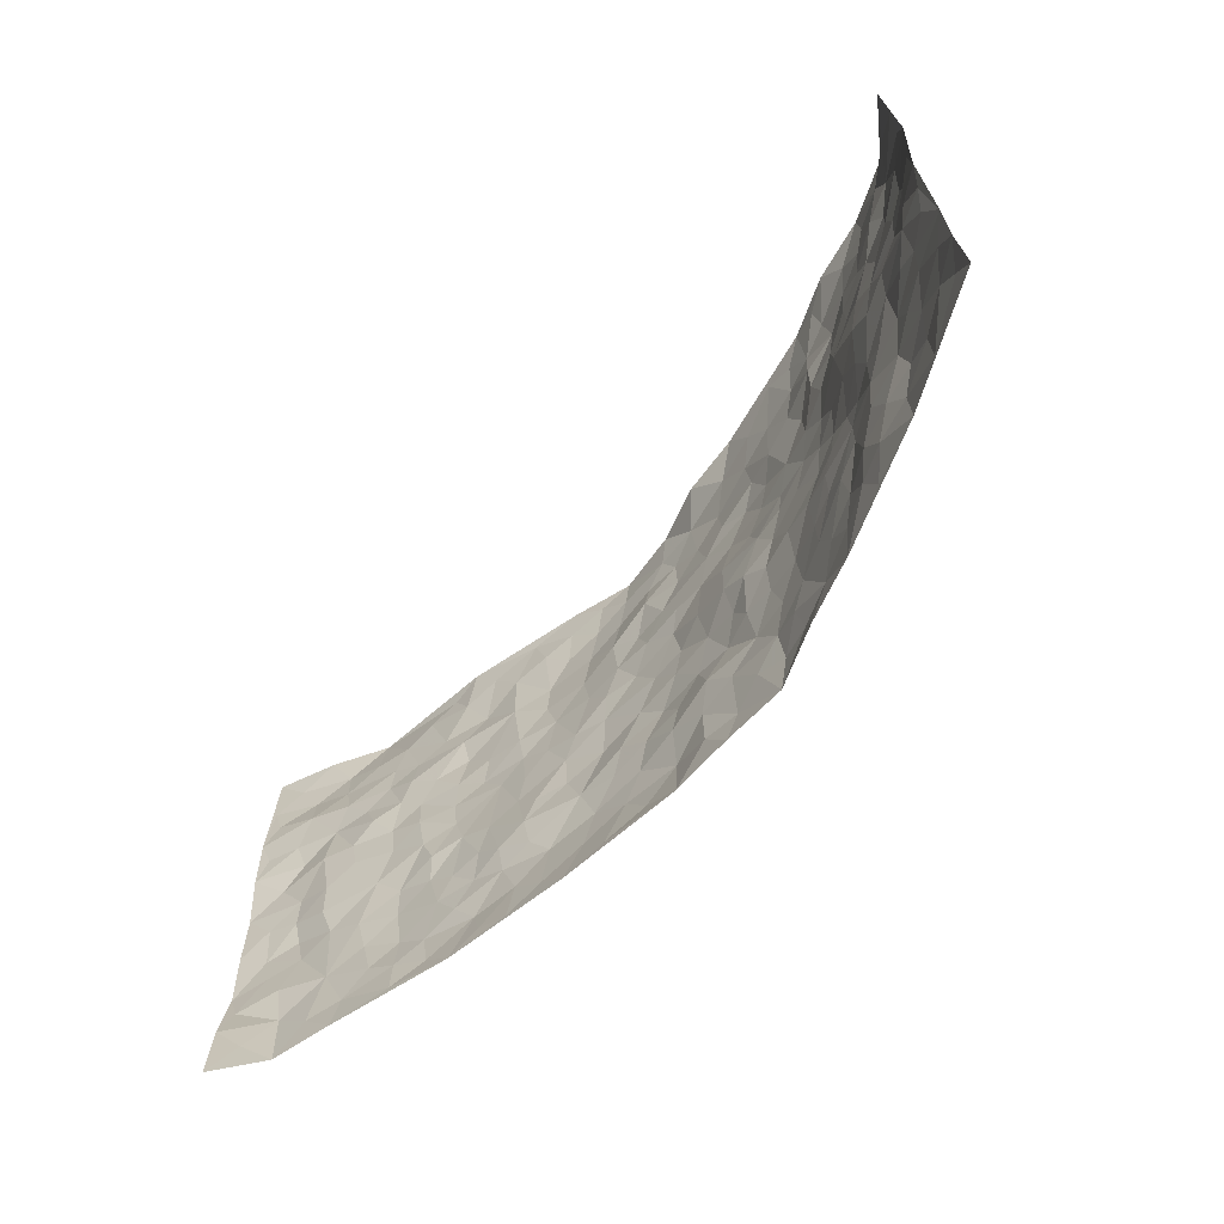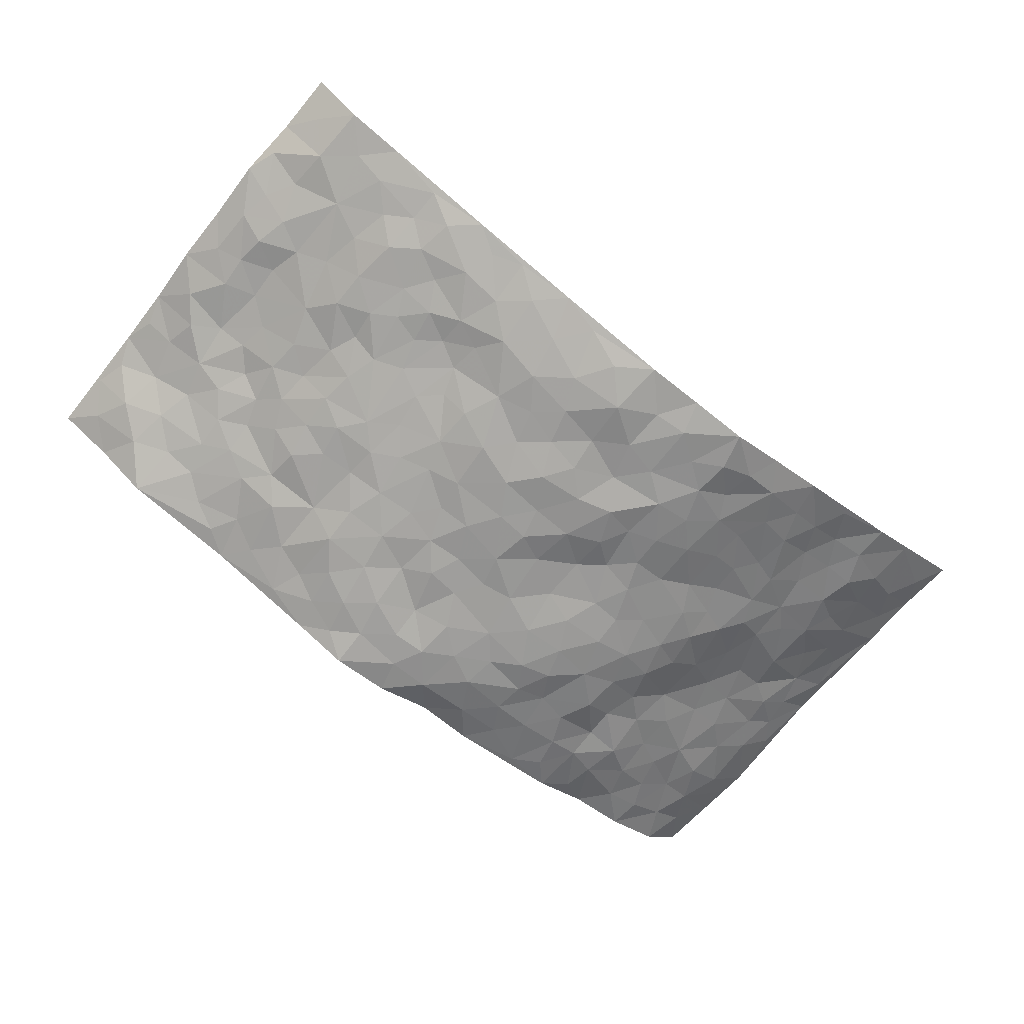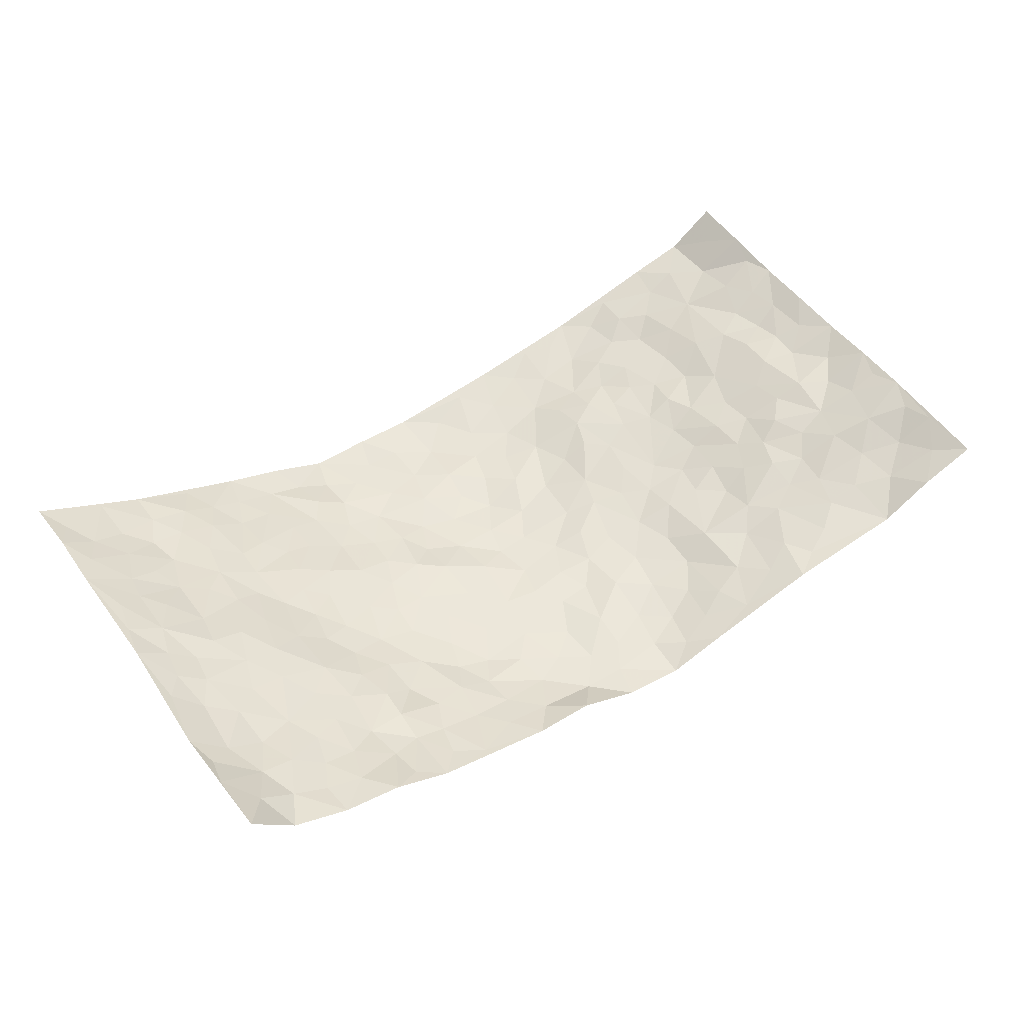
<metadata>
{"format":"obj","ext":"obj","renderer":"f3d","projection":"perspective","resolution":1024,"background":"white","views":[{"elev":-64.0,"azim":50.2,"up":"+Y"},{"elev":-68.9,"azim":-38.4,"up":"+Z"},{"elev":49.3,"azim":146.9,"up":"+Z"}]}
</metadata>
<code>
v -0.9362 0.003402 0.1735
v -0.9449 0.9989 0.1535
v 0.9431 0.001394 0.1581
v 0.9241 0.9978 0.186
v -0.7764 0.3922 0.0902
v -0.9498 0.5003 0.1485
v -0.8393 0.3587 0.09311
v 0.003342 0.004636 -0.0866
v -0.9506 0.251 0.1456
v -0.8993 0.3385 0.1195
v -0.7188 0.001967 0.06659
v -0.9396 0.1283 0.166
v -0.6953 0.2928 0.05629
v -0.8379 0.002172 0.09861
v -0.8222 0.289 0.09058
v -0.4826 0.001334 -0.003566
v -0.9279 0.1891 0.1432
v -0.292 0.1663 -0.06162
v -0.7591 0.3221 0.07697
v -0.8441 0.121 0.09814
v -0.8936 0.06512 0.1361
v -0.7787 0.06481 0.08129
v -0.6602 0.1269 0.04204
v -0.7103 0.07462 0.05676
v -0.8505 0.208 0.1092
v -0.8865 0.2707 0.1183
v -0.7531 0.1771 0.07125
v -0.6792 0.2098 0.04707
v -0.8423 0.4889 0.1045
v -0.9482 0.3754 0.1503
v -0.7247 0.9961 0.04059
v -0.529 0.2222 0.001201
v 0.2636 0.1591 -0.08646
v -0.9435 0.7497 0.1636
v -0.3628 0.3927 -0.03822
v -0.7601 0.7528 0.08867
v -0.7797 0.8308 0.08453
v -0.5703 0.442 0.02057
v -0.589 0.6054 0.02576
v -0.4787 0.9971 0.003229
v -0.9238 0.6872 0.1514
v -0.6479 0.5623 0.04504
v -0.3845 0.7527 -0.03128
v -0.5024 0.2798 -0.006674
v -0.4545 0.2249 -0.02137
v -0.4886 0.1617 -0.008965
v -0.4439 0.6363 -0.02299
v -0.3645 0.5596 -0.04503
v 0.1657 0.4741 -0.07344
v -0.3296 0.2202 -0.04432
v -0.2098 0.6099 -0.07511
v -0.3713 0.6288 -0.03835
v -0.2985 0.05708 -0.05003
v -0.6127 0.7101 0.03941
v -0.391 0.1939 -0.03578
v -0.8483 0.6184 0.1105
v -0.0372 0.3486 -0.1042
v 0.05959 0.3406 -0.1003
v 0.299 0.4516 -0.06813
v -0.09515 0.5511 -0.09284
v -0.1645 0.5553 -0.07896
v 0.09313 0.6301 -0.09087
v -0.6233 0.3465 0.02345
v -0.7288 0.5738 0.07921
v -0.9188 0.8101 0.1481
v -0.5527 0.1287 0.003833
v -0.3615 0.01211 -0.02904
v -0.7739 0.4658 0.09349
v -0.6092 0.172 0.01739
v -0.6027 0.01802 0.02991
v -0.2397 0.002371 -0.0514
v -0.6045 0.08819 0.02686
v -0.5395 0.05236 0.003471
v -0.4254 0.03691 -0.01902
v -0.447 0.1031 -0.02452
v -0.8635 0.6862 0.1255
v -0.9372 0.8742 0.1543
v -0.7181 0.5087 0.07338
v 0.0001586 0.9977 -0.0935
v -0.781 0.6755 0.09276
v -0.5537 0.315 0.006219
v -0.5056 0.4609 -0.004279
v 0.006889 0.5714 -0.0957
v -0.04879 0.4828 -0.09781
v 0.004645 0.4199 -0.09832
v -0.1226 0.1286 -0.0889
v -0.559 0.6698 0.01636
v -0.8907 0.5632 0.1223
v -0.7136 0.6907 0.06973
v -0.4422 0.2965 -0.01742
v -0.6222 0.2674 0.02223
v -0.496 0.6883 -0.0113
v -0.1731 0.4845 -0.08387
v -0.2611 0.4352 -0.0651
v -0.6323 0.6487 0.04465
v -0.008734 0.1187 -0.1026
v -0.4121 0.5102 -0.03322
v -0.3373 0.2876 -0.03584
v -0.2397 0.503 -0.06901
v -0.1806 0.3811 -0.08747
v -0.9445 0.6246 0.1609
v -0.6855 0.6225 0.06913
v -0.7894 0.5799 0.1031
v -0.359 0.1094 -0.04202
v -0.5148 0.5329 -0.002629
v -0.669 0.406 0.04706
v -0.1286 0.3244 -0.08453
v -0.1483 0.2495 -0.08497
v -0.5112 0.6114 -0.003264
v 0.1097 0.7286 -0.09433
v -0.001801 0.2164 -0.09066
v -0.07147 0.274 -0.09235
v 0.006613 0.2894 -0.09812
v -0.4231 0.3636 -0.02183
v -0.196 0.1837 -0.08197
v -0.6411 0.4878 0.04032
v -0.5461 0.3806 0.0135
v -0.4847 0.3914 -0.00748
v -0.3061 0.5238 -0.05689
v -0.2577 0.3494 -0.06711
v -0.3521 0.4668 -0.04328
v -0.2248 0.2704 -0.07183
v -0.09047 0.4113 -0.09686
v -0.5823 0.5312 0.02771
v -0.09088 0.1991 -0.09348
v -0.2113 0.09321 -0.07066
v -0.3924 0.2573 -0.02507
v -0.9021 0.4381 0.1261
v -0.8459 0.4212 0.1035
v 0.09441 0.4237 -0.09597
v 0.212 0.2392 -0.09271
v 0.08283 0.517 -0.08571
v 0.02068 0.4883 -0.0997
v 0.1687 0.3944 -0.08822
v 0.7649 0.497 0.0994
v 0.2207 0.4342 -0.06954
v 0.2687 0.3146 -0.07973
v 0.1612 0.5678 -0.07923
v 0.1185 0.99 -0.05938
v -0.2918 0.619 -0.06254
v 0.4223 0.88 -0.03997
v 0.4839 0.9977 -0.01069
v -0.2142 0.7803 -0.08078
v -0.05787 0.8636 -0.09811
v -0.3172 0.3481 -0.04456
v -0.4556 0.5658 -0.02403
v -0.07165 0.05374 -0.08817
v -0.154 0.02325 -0.06757
v 0.1254 0.004511 -0.08863
v 0.01409 0.8596 -0.1038
v -0.01582 0.6992 -0.09242
v 0.42 0.197 -0.04037
v 0.3433 0.2907 -0.06657
v 0.5813 0.5265 0.01567
v 0.5215 0.5467 -0.01557
v 0.4526 0.1354 -0.0307
v 0.5155 0.2278 -0.00442
v 0.4124 0.3617 -0.0391
v 0.02342 0.6404 -0.09076
v -0.05873 0.627 -0.08924
v -0.1456 0.7292 -0.07978
v -0.0861 0.6928 -0.09168
v -0.05877 0.7912 -0.087
v -0.1358 0.6324 -0.0838
v 0.02151 0.7741 -0.1004
v 0.2403 0.9954 -0.05323
v -0.01867 0.9262 -0.1004
v -0.2684 0.8459 -0.0704
v -0.1996 0.8797 -0.08668
v -0.3153 0.7803 -0.0631
v -0.241 0.9981 -0.06405
v -0.2276 0.6953 -0.07675
v -0.3164 0.6994 -0.05902
v -0.14 0.8288 -0.09319
v -0.1237 0.9978 -0.1032
v 0.2208 0.7458 -0.09455
v 0.1757 0.6668 -0.09318
v 0.3296 0.5948 -0.07173
v 0.2625 0.5234 -0.07074
v 0.269 0.6657 -0.08509
v 0.4256 0.7444 -0.05038
v 0.3581 0.6828 -0.0676
v 0.289 0.7332 -0.08329
v 0.06906 0.9281 -0.09806
v 0.08003 0.8223 -0.1016
v 0.1469 0.8574 -0.09727
v 0.2504 0.8724 -0.07496
v 0.3221 0.7928 -0.06525
v 0.2341 0.5955 -0.08267
v -0.8598 0.8662 0.1075
v -0.668 0.816 0.04739
v -0.8409 0.7752 0.1204
v -0.8322 0.9967 0.1036
v -0.8945 0.9391 0.1264
v -0.794 0.9194 0.07679
v -0.7178 0.8847 0.05974
v -0.5943 0.9284 0.0241
v -0.6492 0.8853 0.03975
v -0.6722 0.7452 0.05188
v -0.5509 0.8135 0.01221
v -0.6101 0.7803 0.03022
v -0.5016 0.8997 0.003419
v -0.3857 0.877 -0.03079
v -0.5353 0.959 0.008705
v -0.4595 0.8149 -0.01888
v -0.4348 0.9351 -0.01416
v -0.3398 0.9723 -0.03985
v -0.5032 0.7599 0.001015
v -0.3157 0.9005 -0.04762
v -0.2561 0.9302 -0.06599
v 0.1578 0.7843 -0.09326
v 0.2564 0.8038 -0.08201
v 0.1873 0.9314 -0.07752
v 0.3925 0.8121 -0.05069
v 0.3359 0.8804 -0.05692
v 0.3768 0.9811 -0.03261
v 0.2859 0.936 -0.05621
v 0.4378 0.9477 -0.02845
v 0.3819 0.4932 -0.05425
v 0.3277 0.529 -0.06565
v 0.4834 0.6038 -0.03292
v 0.4323 0.6641 -0.04622
v 0.4082 0.5875 -0.05635
v 0.3546 0.191 -0.06399
v 0.4765 0.3349 -0.01743
v 0.4602 0.5221 -0.03964
v 0.3467 0.3882 -0.05523
v -0.1242 0.914 -0.09562
v -0.1825 0.9573 -0.08351
v 0.3217 0.1341 -0.06956
v 0.6009 0.0152 0.02083
v 0.203 0.3345 -0.08457
v 0.2725 0.3854 -0.07138
v 0.574 0.2479 0.01471
v 0.7204 0.9974 0.05381
v 0.9382 0.2503 0.1728
v 0.4868 0.8116 -0.01727
v 0.6963 0.4875 0.07096
v 0.4835 0.7462 -0.02156
v 0.9333 0.5002 0.1842
v 0.6531 0.2945 0.04853
v 0.5079 0.4676 -0.02291
v 0.7566 0.3117 0.08367
v 0.5567 0.4153 -0.002677
v 0.4847 0.002215 -0.01989
v 0.09217 0.2542 -0.08663
v 0.4997 0.07741 -0.0143
v 0.1374 0.3204 -0.09892
v 0.415 0.2673 -0.04185
v 0.8435 0.2654 0.1253
v 0.6271 0.4619 0.03665
v 0.5673 0.08276 0.01498
v 0.4486 0.4256 -0.03733
v 0.5988 0.3716 0.01701
v 0.2899 0.234 -0.08065
v 0.474 0.272 -0.02139
v 0.2688 0.08047 -0.0933
v 0.3648 0.003512 -0.05344
v 0.2487 0.004155 -0.09563
v 0.2045 0.1164 -0.0917
v 0.07004 0.1719 -0.09258
v 0.1476 0.1915 -0.09144
v 0.5982 0.1479 0.03208
v 0.7533 0.4234 0.08872
v 0.7295 0.2221 0.06979
v 0.6358 0.08113 0.04193
v 0.6541 0.385 0.04558
v 0.6989 0.3398 0.06591
v 0.8527 0.3263 0.1346
v 0.7235 0.5677 0.07731
v 0.6752 0.1461 0.05576
v 0.7462 0.151 0.06883
v 0.8098 0.3677 0.1183
v 0.9029 0.3495 0.1627
v 0.8506 0.4384 0.1414
v 0.5733 0.313 0.01236
v 0.799 0.1069 0.09201
v 0.3351 0.06462 -0.07407
v 0.4108 0.06932 -0.04862
v 0.07351 0.0802 -0.09058
v 0.1454 0.07421 -0.0985
v 0.937 0.7498 0.1715
v 0.7153 0.08014 0.06056
v 0.6394 0.2162 0.04564
v 0.9189 0.4248 0.1724
v 0.8709 0.5088 0.147
v 0.7841 0.251 0.09688
v 0.5265 0.1486 -0.0053
v 0.7177 0.002591 0.05979
v 0.4992 0.3941 -0.0169
v 0.9072 0.06396 0.1434
v 0.9384 0.1254 0.1694
v 0.8145 0.181 0.1055
v 0.8688 0.125 0.1287
v 0.8055 0.009712 0.09815
v 0.9011 0.1883 0.1525
v 0.6477 0.5561 0.05122
v 0.6737 0.6331 0.05672
v 0.5734 0.6361 0.01777
v 0.8031 0.6907 0.09855
v 0.6216 0.7708 0.02221
v 0.9174 0.6248 0.1653
v 0.7477 0.6411 0.07768
v 0.827 0.5945 0.1179
v 0.7185 0.7431 0.05951
v 0.8185 0.5298 0.1154
v 0.8807 0.5739 0.1483
v 0.8637 0.6586 0.1268
v 0.6283 0.692 0.02939
v 0.5584 0.7234 0.0009589
v 0.5054 0.6742 -0.01775
v 0.832 0.8515 0.1013
v 0.7002 0.8699 0.04631
v 0.7945 0.7758 0.08321
v 0.8697 0.7775 0.1256
v 0.7623 0.8432 0.07709
v 0.9284 0.8738 0.1768
v 0.6825 0.8014 0.04164
v 0.9164 0.8113 0.1581
v 0.7288 0.9304 0.05509
v 0.8363 0.9965 0.09844
v 0.5992 0.9954 0.03271
v 0.801 0.9247 0.08866
v 0.872 0.9269 0.1379
v 0.6515 0.9331 0.03146
v 0.5517 0.9008 -0.003627
v 0.4882 0.8809 -0.02079
v 0.5425 0.9682 0.007006
v 0.5659 0.821 -0.00718
v 0.6285 0.8595 0.01843
f 29 6 128
f 12 21 20
f 26 10 9
f 55 45 46
f 27 19 15
f 26 9 17
f 101 6 88
f 12 1 21
f 7 15 19
f 125 86 96
f 84 123 85
f 129 29 128
f 25 27 15
f 12 20 17
f 73 75 66
f 22 14 11
f 26 17 25
f 9 12 17
f 25 15 26
f 5 129 7
f 52 146 48
f 55 18 50
f 7 19 5
f 20 27 25
f 124 82 105
f 41 76 34
f 20 14 22
f 14 20 21
f 14 21 1
f 24 22 11
f 24 27 22
f 72 66 69
f 69 32 91
f 70 24 11
f 24 23 27
f 17 20 25
f 27 20 22
f 10 15 7
f 10 26 15
f 23 28 27
f 27 13 19
f 28 23 69
f 13 27 28
f 119 121 94
f 10 7 129
f 6 30 128
f 9 10 30
f 36 192 80
f 80 102 89
f 118 81 44
f 64 103 78
f 115 126 86
f 45 32 46
f 91 63 13
f 129 68 29
f 95 87 54
f 95 54 199
f 202 40 204
f 82 97 105
f 29 88 6
f 18 55 104
f 148 126 71
f 38 82 124
f 50 18 122
f 117 82 38
f 5 19 106
f 82 117 118
f 80 64 102
f 127 45 55
f 194 77 190
f 98 35 114
f 39 124 105
f 127 50 98
f 106 19 13
f 66 75 46
f 39 95 42
f 63 117 38
f 95 89 102
f 101 56 76
f 51 140 99
f 18 53 126
f 62 83 132
f 45 127 90
f 112 113 57
f 103 29 68
f 130 85 58
f 109 39 105
f 35 94 121
f 113 246 58
f 151 165 163
f 120 100 94
f 114 127 98
f 192 190 65
f 95 39 87
f 36 191 37
f 67 104 74
f 56 101 88
f 13 63 106
f 192 34 76
f 268 241 243
f 108 115 125
f 93 84 60
f 133 84 85
f 156 288 157
f 101 76 41
f 80 103 64
f 105 97 146
f 99 61 51
f 92 109 47
f 125 96 111
f 158 227 153
f 75 104 55
f 69 66 32
f 81 91 32
f 106 78 68
f 42 64 78
f 77 34 65
f 24 70 72
f 75 73 16
f 16 71 67
f 2 34 77
f 13 28 91
f 103 56 88
f 56 80 76
f 72 69 23
f 11 16 70
f 16 73 70
f 16 67 74
f 115 18 126
f 24 72 23
f 73 72 70
f 16 74 75
f 72 73 66
f 32 45 44
f 84 83 60
f 66 46 32
f 78 106 116
f 117 63 81
f 67 53 104
f 103 68 78
f 69 91 28
f 36 80 89
f 106 38 116
f 106 68 5
f 81 118 117
f 62 132 138
f 32 44 81
f 53 67 71
f 57 58 85
f 123 100 107
f 93 60 61
f 33 230 224
f 8 96 147
f 132 133 130
f 140 48 119
f 93 100 123
f 122 98 50
f 164 60 160
f 53 71 126
f 125 112 108
f 193 194 195
f 75 55 46
f 63 91 81
f 56 103 80
f 196 198 31
f 18 104 53
f 121 48 97
f 38 106 63
f 118 97 82
f 97 35 121
f 51 172 140
f 130 134 49
f 87 39 109
f 288 252 263
f 97 114 35
f 47 43 92
f 57 113 58
f 248 130 58
f 34 101 41
f 114 90 127
f 116 124 42
f 145 94 35
f 118 114 97
f 167 79 175
f 98 145 35
f 85 123 57
f 43 47 52
f 199 36 89
f 42 78 116
f 159 83 62
f 88 29 103
f 74 104 75
f 118 44 90
f 173 140 172
f 42 95 102
f 190 192 37
f 65 190 77
f 89 95 199
f 125 111 112
f 92 87 109
f 18 115 122
f 177 180 176
f 112 57 107
f 109 105 146
f 93 94 100
f 285 286 275
f 96 86 147
f 137 232 131
f 57 123 107
f 87 92 208
f 49 134 136
f 132 130 49
f 161 164 162
f 50 127 55
f 122 108 107
f 122 107 100
f 48 140 52
f 118 90 114
f 99 119 94
f 123 84 93
f 36 37 192
f 48 121 119
f 120 122 100
f 39 42 124
f 38 124 116
f 248 58 246
f 44 45 90
f 98 122 120
f 146 52 47
f 94 93 99
f 168 209 170
f 212 183 188
f 202 197 200
f 42 102 64
f 107 108 112
f 99 93 61
f 8 280 96
f 112 111 113
f 125 115 86
f 115 108 122
f 128 30 10
f 5 68 129
f 10 129 128
f 132 49 138
f 83 84 133
f 130 133 85
f 83 133 132
f 248 134 130
f 156 152 224
f 151 110 165
f 212 186 211
f 153 224 249
f 254 251 244
f 246 261 262
f 225 158 249
f 49 136 179
f 185 184 150
f 214 188 181
f 181 188 182
f 161 163 174
f 143 170 172
f 110 211 185
f 184 79 167
f 174 228 169
f 62 110 159
f 163 150 144
f 210 169 229
f 170 143 168
f 176 211 110
f 98 120 145
f 94 145 120
f 48 146 97
f 109 146 47
f 148 86 126
f 147 86 148
f 71 8 148
f 8 147 148
f 244 276 254
f 232 136 134
f 174 143 161
f 60 83 160
f 163 162 151
f 159 160 83
f 261 281 262
f 259 281 149
f 219 220 59
f 246 113 111
f 33 255 131
f 157 256 152
f 137 255 153
f 230 278 279
f 262 260 33
f 154 155 242
f 131 255 137
f 248 131 232
f 281 280 149
f 259 258 278
f 220 179 59
f 159 151 160
f 162 160 151
f 164 61 60
f 228 174 144
f 144 174 163
f 159 110 151
f 161 172 164
f 186 184 185
f 161 162 163
f 61 164 51
f 160 162 164
f 187 217 213
f 150 163 165
f 205 202 200
f 79 184 139
f 170 43 173
f 174 169 143
f 161 143 172
f 167 144 150
f 176 180 183
f 172 170 173
f 223 226 221
f 185 150 165
f 99 140 119
f 207 206 203
f 172 51 164
f 43 52 173
f 173 52 140
f 167 175 228
f 228 229 169
f 210 168 169
f 177 110 62
f 189 138 179
f 62 138 177
f 136 232 233
f 181 182 222
f 150 184 167
f 178 180 189
f 49 179 138
f 177 138 189
f 180 178 182
f 178 179 220
f 307 308 304
f 222 223 221
f 215 187 188
f 176 183 212
f 187 213 186
f 214 215 188
f 185 211 186
f 237 181 239
f 182 188 183
f 110 185 165
f 216 215 141
f 211 176 212
f 182 183 180
f 176 110 177
f 213 184 186
f 178 189 179
f 177 189 180
f 195 190 37
f 197 198 200
f 195 194 190
f 34 192 65
f 80 192 76
f 37 196 195
f 194 2 77
f 193 2 194
f 196 37 191
f 31 193 195
f 198 196 191
f 31 195 196
f 199 201 191
f 197 204 31
f 198 191 201
f 31 198 197
f 201 199 54
f 36 199 191
f 54 208 201
f 208 43 205
f 208 54 87
f 198 201 200
f 206 205 203
f 43 170 203
f 210 207 209
f 40 202 206
f 31 204 40
f 197 202 204
f 208 205 200
f 43 203 205
f 205 206 202
f 203 209 207
f 171 40 207
f 40 206 207
f 208 200 201
f 43 208 92
f 170 209 203
f 168 143 169
f 207 210 171
f 168 210 209
f 188 187 212
f 212 187 186
f 166 139 213
f 184 213 139
f 237 214 181
f 215 214 141
f 216 141 218
f 213 217 166
f 142 166 216
f 217 216 166
f 187 215 217
f 216 217 215
f 237 141 214
f 142 216 218
f 223 222 182
f 179 136 59
f 223 220 219
f 267 238 251
f 237 327 141
f 223 182 178
f 158 290 253
f 220 223 178
f 59 233 227
f 233 59 136
f 248 246 131
f 153 249 158
f 251 254 267
f 223 219 226
f 111 261 246
f 297 251 238
f 276 256 157
f 167 228 144
f 229 228 175
f 175 171 229
f 229 171 210
f 260 257 33
f 265 271 272
f 266 289 283
f 269 243 250
f 249 224 152
f 266 283 271
f 227 233 137
f 253 227 158
f 325 313 320
f 135 264 275
f 310 329 239
f 270 298 297
f 249 256 225
f 275 273 269
f 311 222 221
f 155 154 299
f 234 276 157
f 310 311 299
f 222 239 181
f 221 226 155
f 266 263 252
f 242 290 244
f 264 273 275
f 273 264 243
f 242 244 154
f 276 290 225
f 288 234 157
f 240 282 302
f 275 286 306
f 225 290 158
f 234 263 284
f 241 254 276
f 233 232 137
f 137 153 227
f 264 135 238
f 244 251 154
f 260 259 257
f 227 253 219
f 33 224 255
f 154 297 299
f 240 302 307
f 297 154 251
f 264 268 243
f 253 226 219
f 271 284 263
f 277 294 293
f 290 242 253
f 241 234 284
f 59 227 219
f 242 155 226
f 252 245 231
f 157 152 156
f 257 230 33
f 152 256 249
f 278 230 257
f 262 33 131
f 224 153 255
f 259 278 257
f 134 248 232
f 230 279 224
f 96 261 111
f 261 96 280
f 280 281 261
f 246 262 131
f 252 247 245
f 268 267 241
f 283 277 272
f 288 247 252
f 275 274 285
f 295 291 294
f 267 268 264
f 263 234 288
f 309 310 299
f 290 276 244
f 283 272 271
f 267 254 241
f 265 243 241
f 236 240 285
f 297 238 270
f 303 305 298
f 241 276 234
f 221 155 299
f 272 277 293
f 250 243 287
f 286 285 240
f 284 271 265
f 271 263 266
f 295 3 291
f 225 256 276
f 241 284 265
f 289 266 231
f 3 292 291
f 321 235 323
f 293 294 296
f 279 278 258
f 245 279 258
f 279 156 224
f 260 281 259
f 280 8 149
f 262 281 260
f 231 266 252
f 267 264 238
f 306 304 270
f 283 289 295
f 243 269 273
f 236 269 250
f 294 292 296
f 274 236 285
f 269 274 275
f 250 287 293
f 245 289 231
f 236 274 269
f 156 279 247
f 242 226 253
f 247 279 245
f 243 265 287
f 288 156 247
f 265 272 293
f 296 292 236
f 293 287 265
f 295 294 277
f 277 283 295
f 236 250 296
f 289 3 295
f 292 294 291
f 293 296 250
f 300 304 308
f 325 320 235
f 329 330 326
f 270 304 303
f 270 303 298
f 309 305 301
f 135 306 270
f 299 297 298
f 298 309 299
f 238 135 270
f 300 314 305
f 303 300 305
f 304 306 307
f 300 303 304
f 282 319 315
f 322 325 235
f 275 306 135
f 307 306 286
f 240 307 286
f 308 307 302
f 302 282 308
f 308 282 315
f 305 309 298
f 310 309 301
f 310 301 329
f 310 239 311
f 222 311 239
f 299 311 221
f 319 312 315
f 312 323 316
f 301 305 318
f 305 314 316
f 300 308 315
f 316 314 312
f 312 314 315
f 315 314 300
f 323 312 324
f 316 313 318
f 282 4 317
f 330 313 325
f 4 321 324
f 235 320 323
f 282 317 319
f 312 319 317
f 326 325 322
f 316 320 313
f 316 318 305
f 142 218 327
f 327 218 141
f 316 323 320
f 324 312 317
f 4 324 317
f 321 323 324
f 318 313 330
f 328 326 322
f 326 327 329
f 329 327 237
f 326 328 327
f 322 142 328
f 327 328 142
f 329 237 239
f 301 318 330
f 326 330 325
f 330 329 301

</code>
